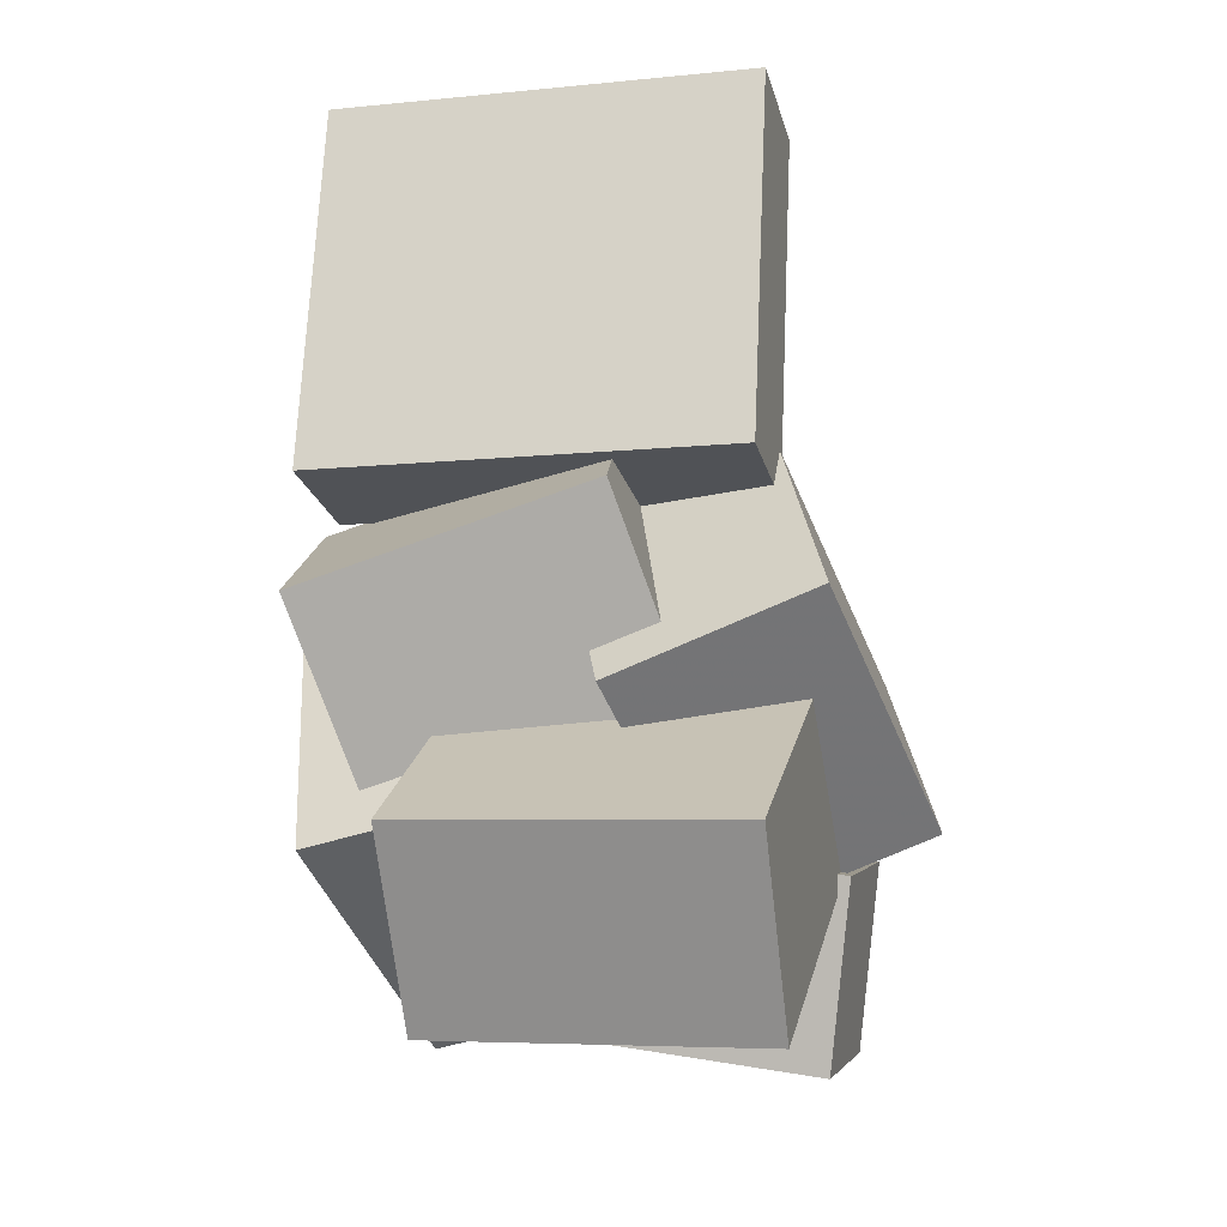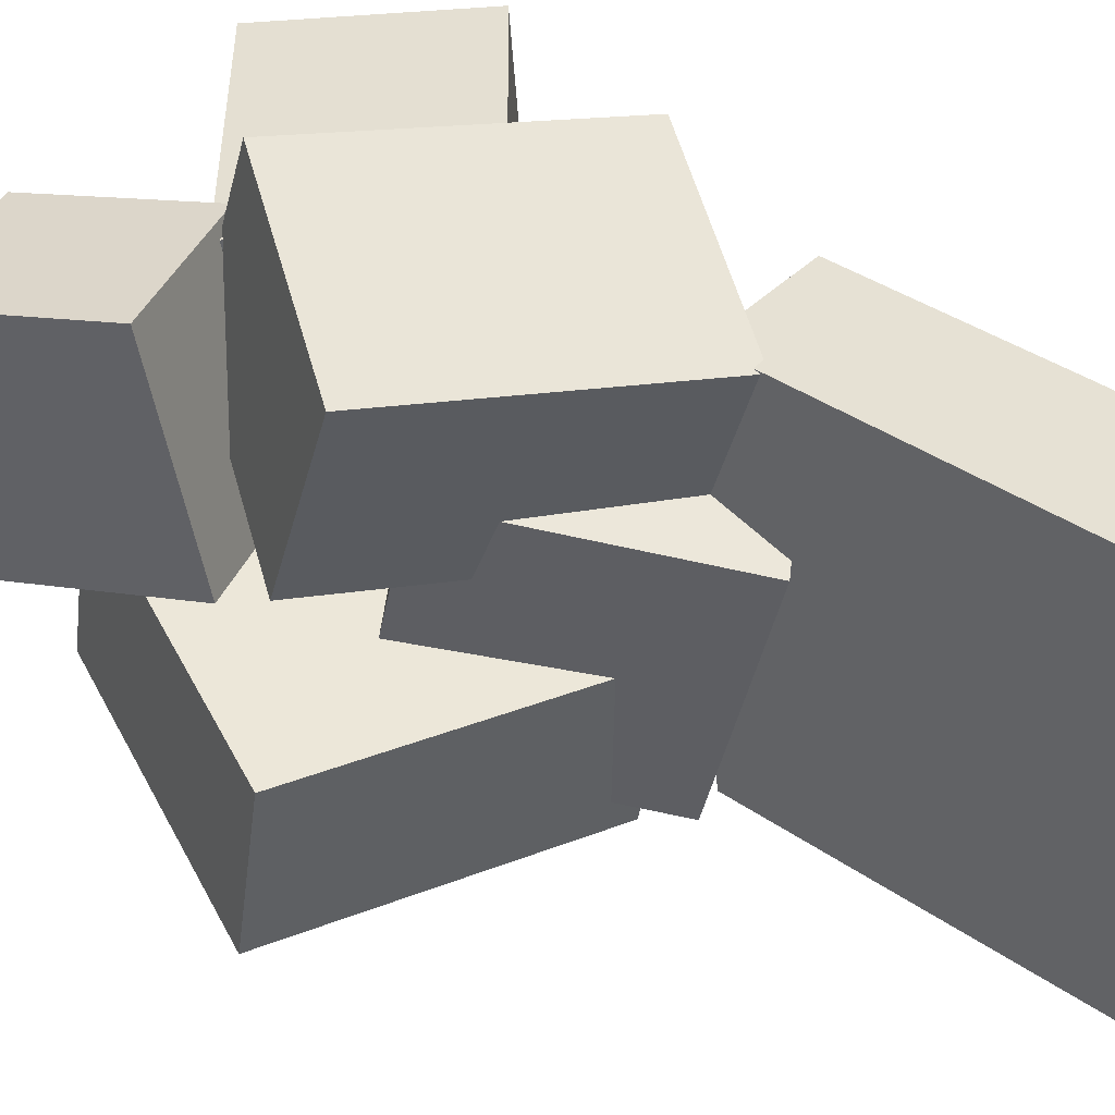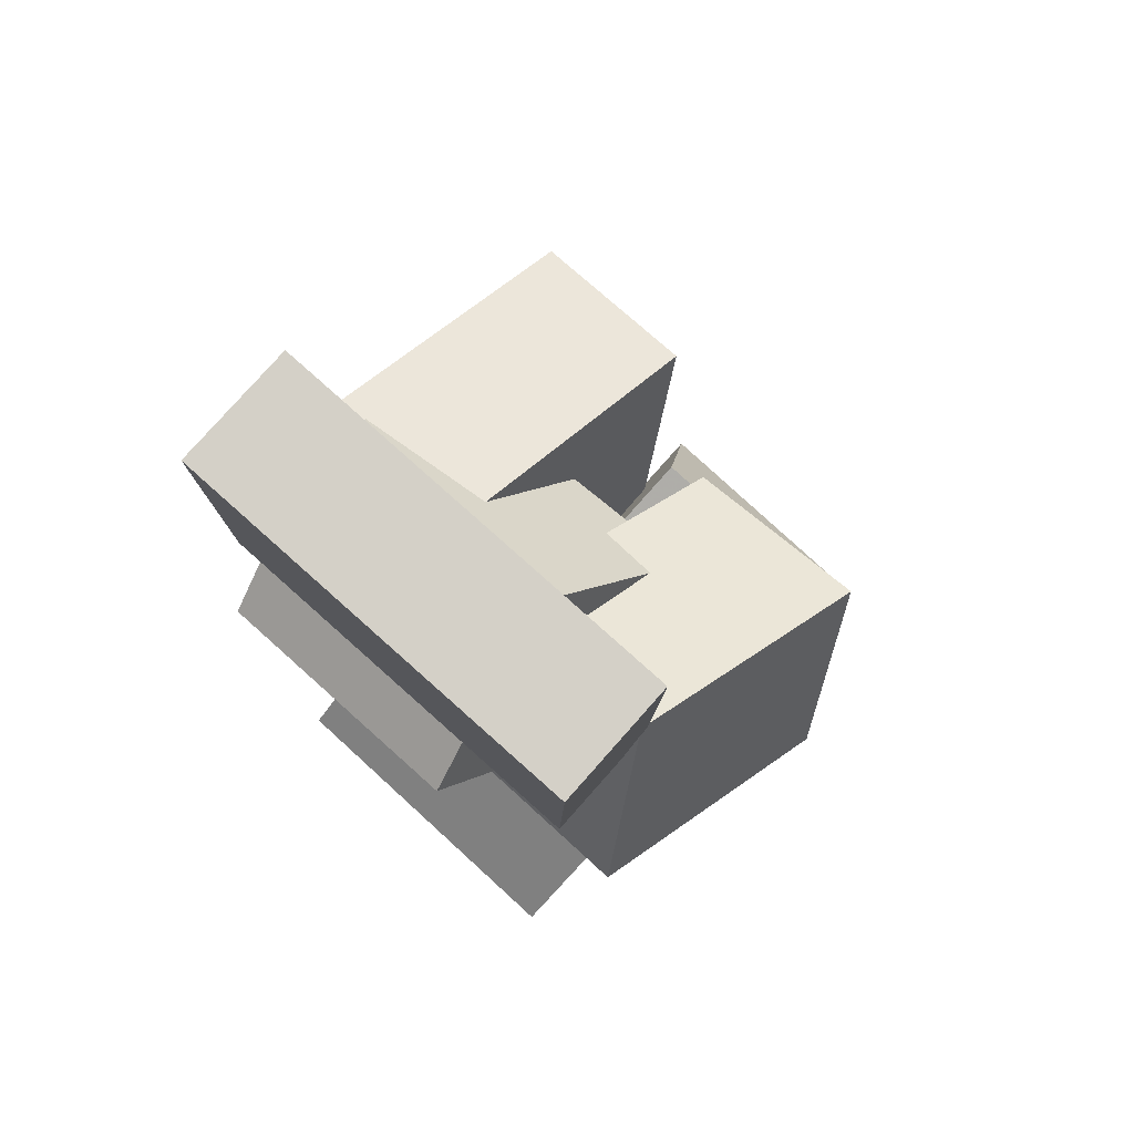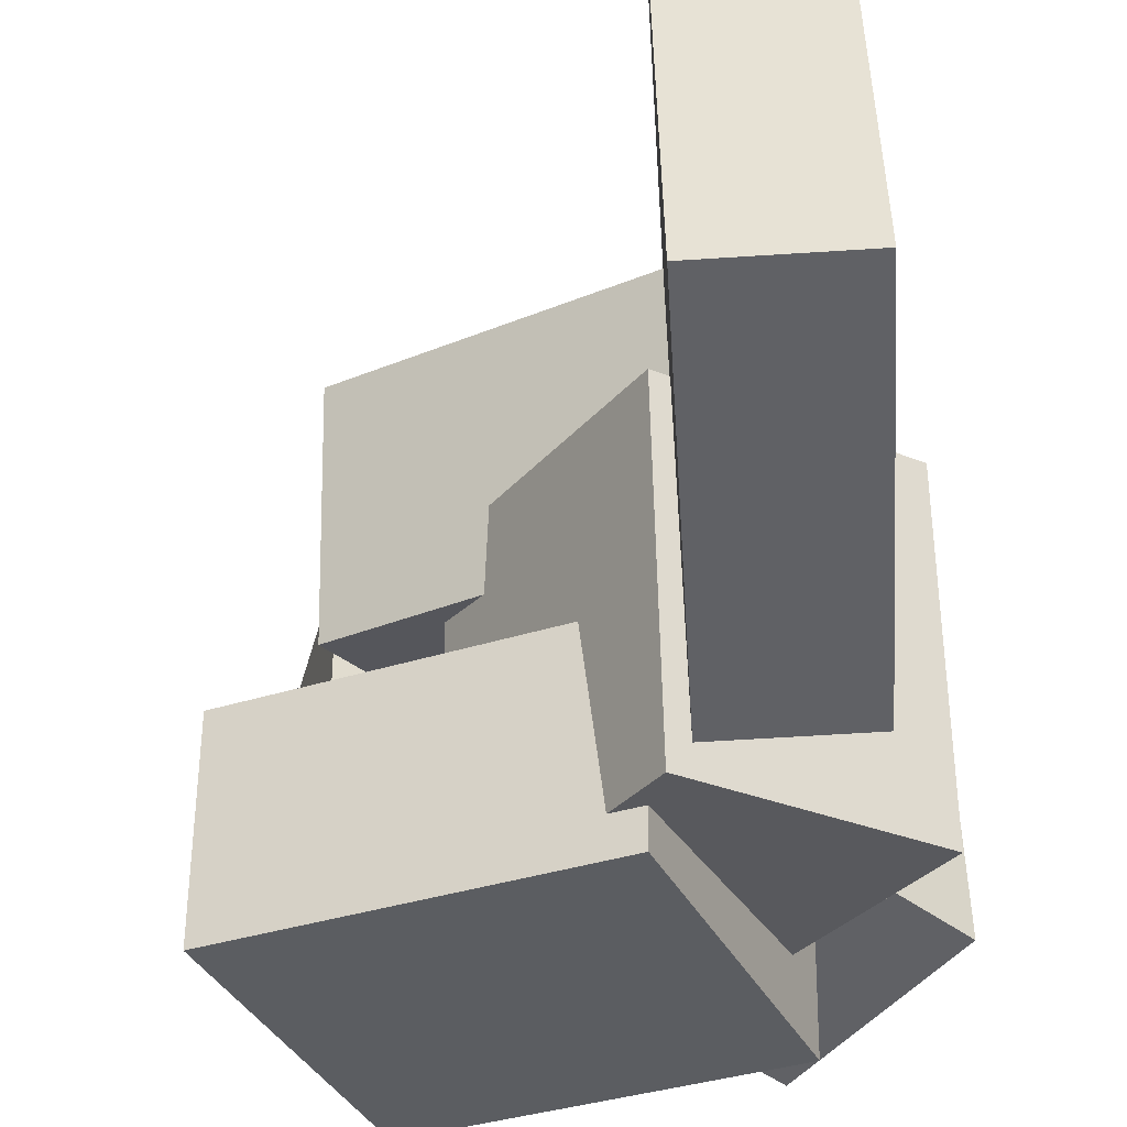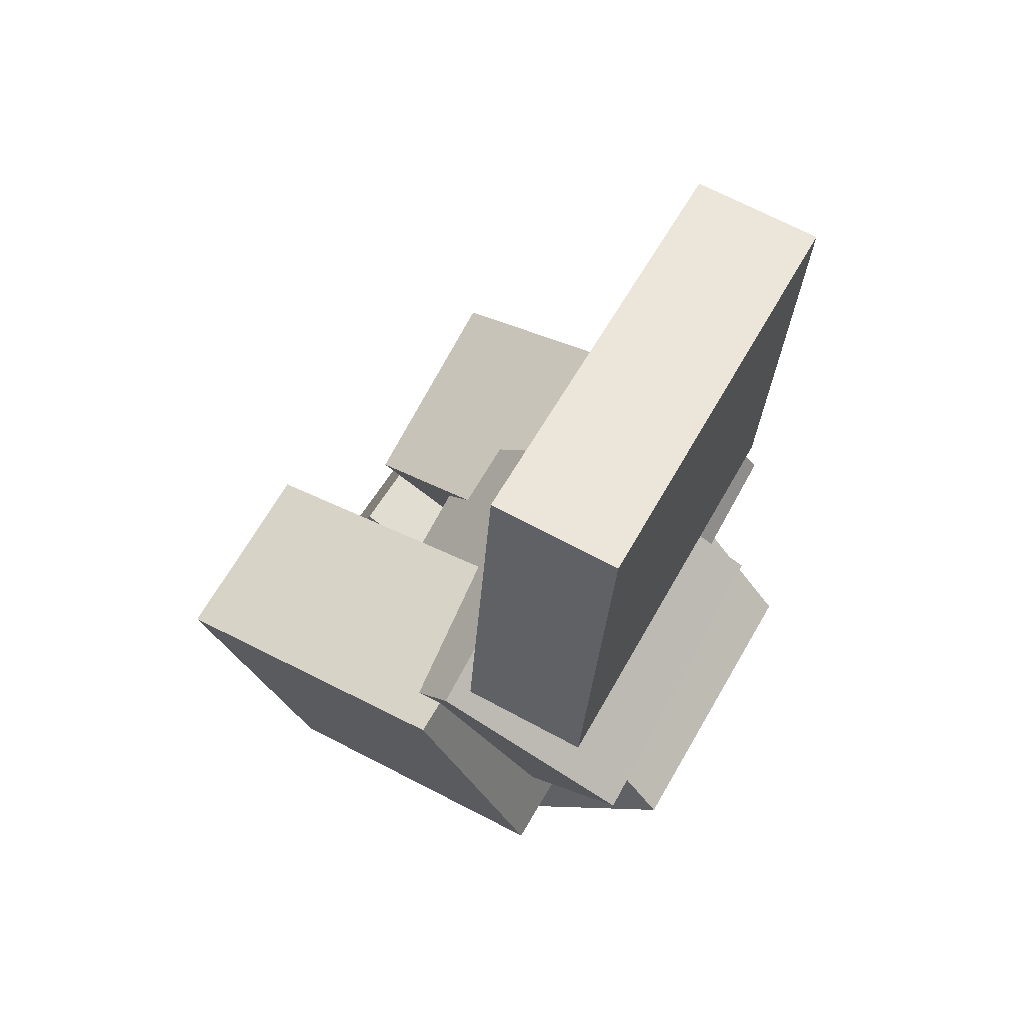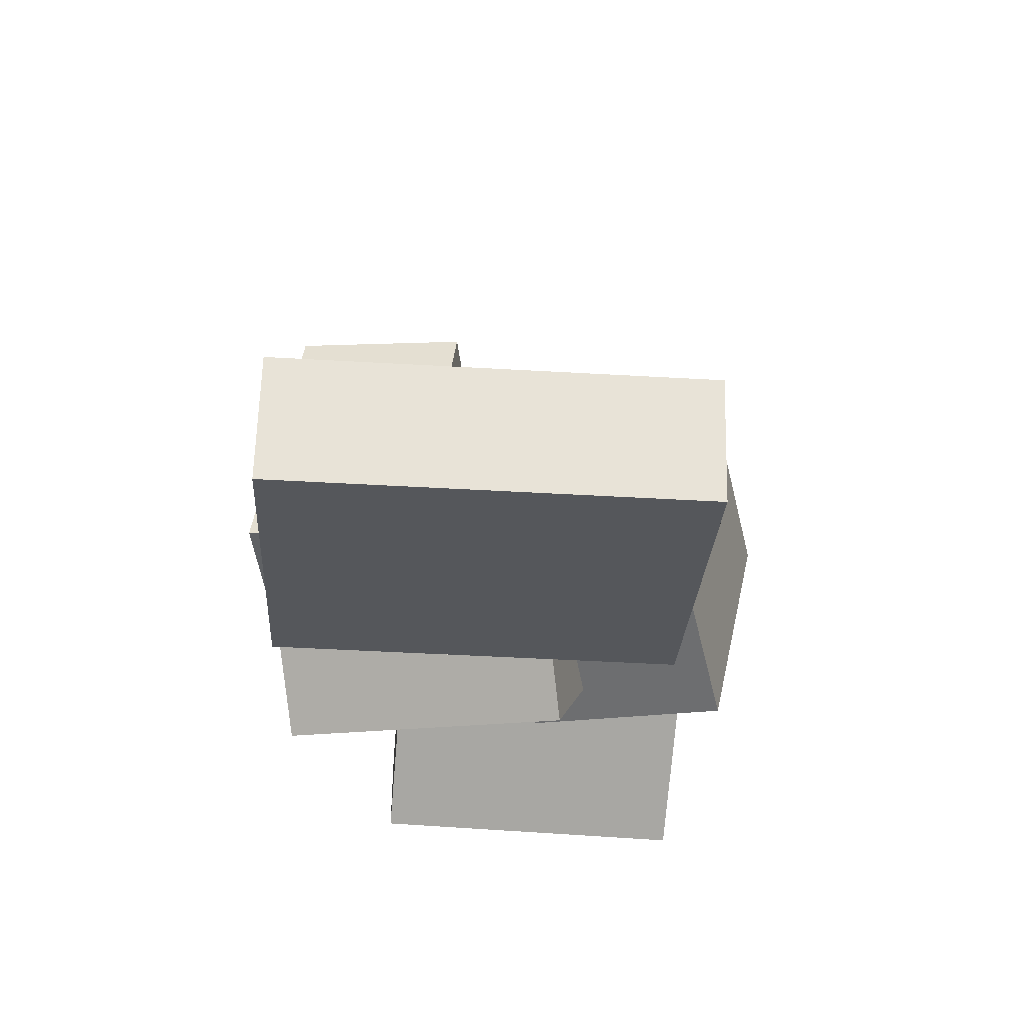
<metadata>
{"format":"obj","ext":"obj","renderer":"f3d","projection":"perspective","resolution":1024,"background":"white","views":[{"elev":-24.1,"azim":-75.1,"up":"+Y"},{"elev":42.2,"azim":134.4,"up":"+Z"},{"elev":76.2,"azim":-47.2,"up":"+Y"},{"elev":-44.3,"azim":-174.0,"up":"+Z"},{"elev":61.1,"azim":-150.3,"up":"+Y"},{"elev":60.6,"azim":-87.4,"up":"+Y"}]}
</metadata>
<code>
v -0.1926 0.03563 -0.2086
v -0.1841 0.01418 0.1646
v -0.2065 0.3682 -0.1891
v -0.198 0.3467 0.184
v -0.08137 0.04041 -0.2108
v -0.07293 0.01895 0.1624
v -0.09526 0.3729 -0.1914
v -0.08682 0.3515 0.1818
f 1.0 7.0 5.0
f 1.0 3.0 7.0
f 1.0 4.0 3.0
f 1.0 2.0 4.0
f 3.0 8.0 7.0
f 3.0 4.0 8.0
f 5.0 7.0 8.0
f 5.0 8.0 6.0
f 1.0 5.0 6.0
f 1.0 6.0 2.0
f 2.0 6.0 8.0
f 2.0 8.0 4.0
v -0.0762 0.008715 -0.01728
v -0.1717 -0.1632 0.03628
v -0.08002 0.06671 0.1621
v -0.1755 -0.1052 0.2156
v 0.1639 -0.111 0.02654
v 0.06843 -0.2829 0.0801
v 0.1601 -0.05297 0.2059
v 0.06461 -0.2249 0.2594
f 9.0 15.0 13.0
f 9.0 11.0 15.0
f 9.0 12.0 11.0
f 9.0 10.0 12.0
f 11.0 16.0 15.0
f 11.0 12.0 16.0
f 13.0 15.0 16.0
f 13.0 16.0 14.0
f 9.0 13.0 14.0
f 9.0 14.0 10.0
f 10.0 14.0 16.0
f 10.0 16.0 12.0
v -0.08304 -0.2655 -0.1534
v -0.08327 -0.201 0.1048
v -0.229 -0.08674 -0.1982
v -0.2292 -0.0222 0.06002
v 0.0798 -0.1404 -0.1845
v 0.07958 -0.07585 0.0737
v -0.06614 0.03839 -0.2293
v -0.06637 0.1029 0.02888
f 17.0 23.0 21.0
f 17.0 19.0 23.0
f 17.0 20.0 19.0
f 17.0 18.0 20.0
f 19.0 24.0 23.0
f 19.0 20.0 24.0
f 21.0 23.0 24.0
f 21.0 24.0 22.0
f 17.0 21.0 22.0
f 17.0 22.0 18.0
f 18.0 22.0 24.0
f 18.0 24.0 20.0
v 0.04006 -0.2162 -0.01553
v 0.04989 -0.2583 0.1866
v 0.1641 -0.1649 -0.01088
v 0.174 -0.207 0.1913
v 0.1021 -0.3632 -0.04912
v 0.112 -0.4052 0.153
v 0.2262 -0.3118 -0.04448
v 0.236 -0.3539 0.1577
f 25.0 31.0 29.0
f 25.0 27.0 31.0
f 25.0 28.0 27.0
f 25.0 26.0 28.0
f 27.0 32.0 31.0
f 27.0 28.0 32.0
f 29.0 31.0 32.0
f 29.0 32.0 30.0
f 25.0 29.0 30.0
f 25.0 30.0 26.0
f 26.0 30.0 32.0
f 26.0 32.0 28.0
v 0.1435 -0.3509 -0.1903
v -0.1365 -0.263 -0.2115
v 0.2276 -0.09209 -0.2285
v -0.05239 -0.004259 -0.2497
v 0.1391 -0.3252 -0.02586
v -0.1409 -0.2374 -0.04707
v 0.2232 -0.06642 -0.06401
v -0.05679 0.02141 -0.08522
f 33.0 39.0 37.0
f 33.0 35.0 39.0
f 33.0 36.0 35.0
f 33.0 34.0 36.0
f 35.0 40.0 39.0
f 35.0 36.0 40.0
f 37.0 39.0 40.0
f 37.0 40.0 38.0
f 33.0 37.0 38.0
f 33.0 38.0 34.0
f 34.0 38.0 40.0
f 34.0 40.0 36.0
v -0.1116 -0.4106 -0.124
v -0.1083 -0.435 0.1625
v -0.2404 -0.2824 -0.1115
v -0.237 -0.3069 0.175
v 0.07272 -0.2267 -0.1105
v 0.07609 -0.2512 0.1761
v -0.05601 -0.09858 -0.09802
v -0.05263 -0.123 0.1885
f 41.0 47.0 45.0
f 41.0 43.0 47.0
f 41.0 44.0 43.0
f 41.0 42.0 44.0
f 43.0 48.0 47.0
f 43.0 44.0 48.0
f 45.0 47.0 48.0
f 45.0 48.0 46.0
f 41.0 45.0 46.0
f 41.0 46.0 42.0
f 42.0 46.0 48.0
f 42.0 48.0 44.0

</code>
